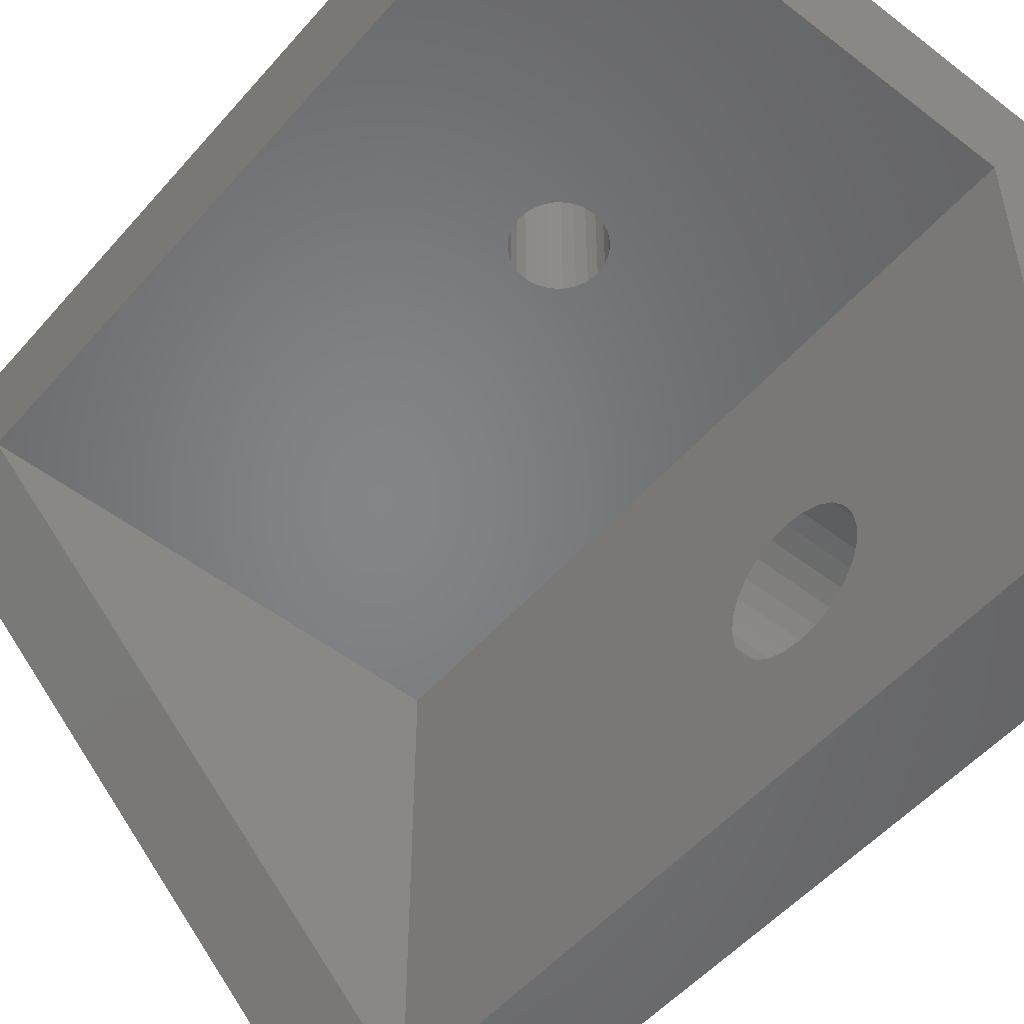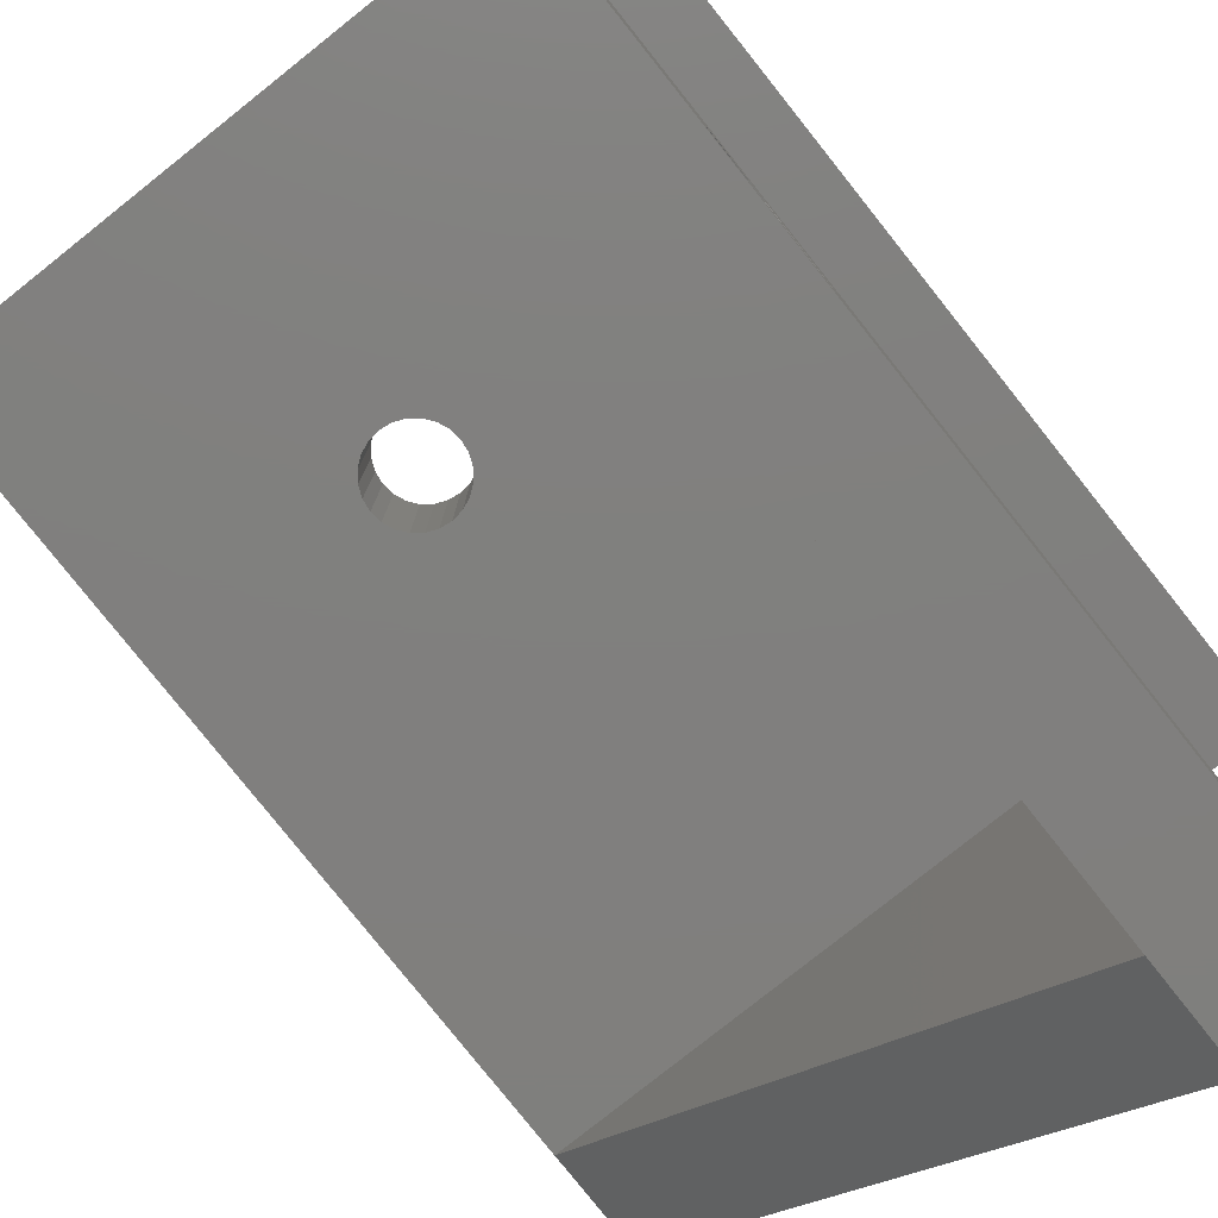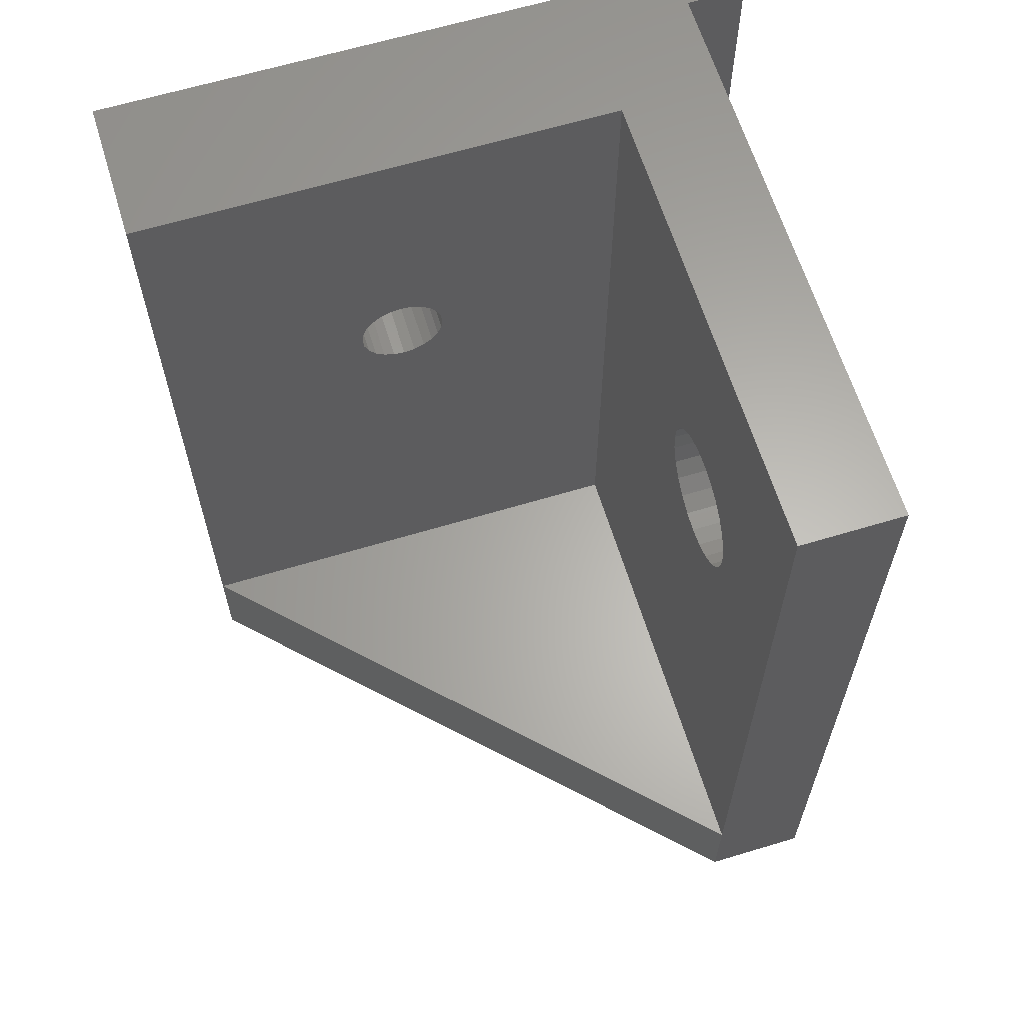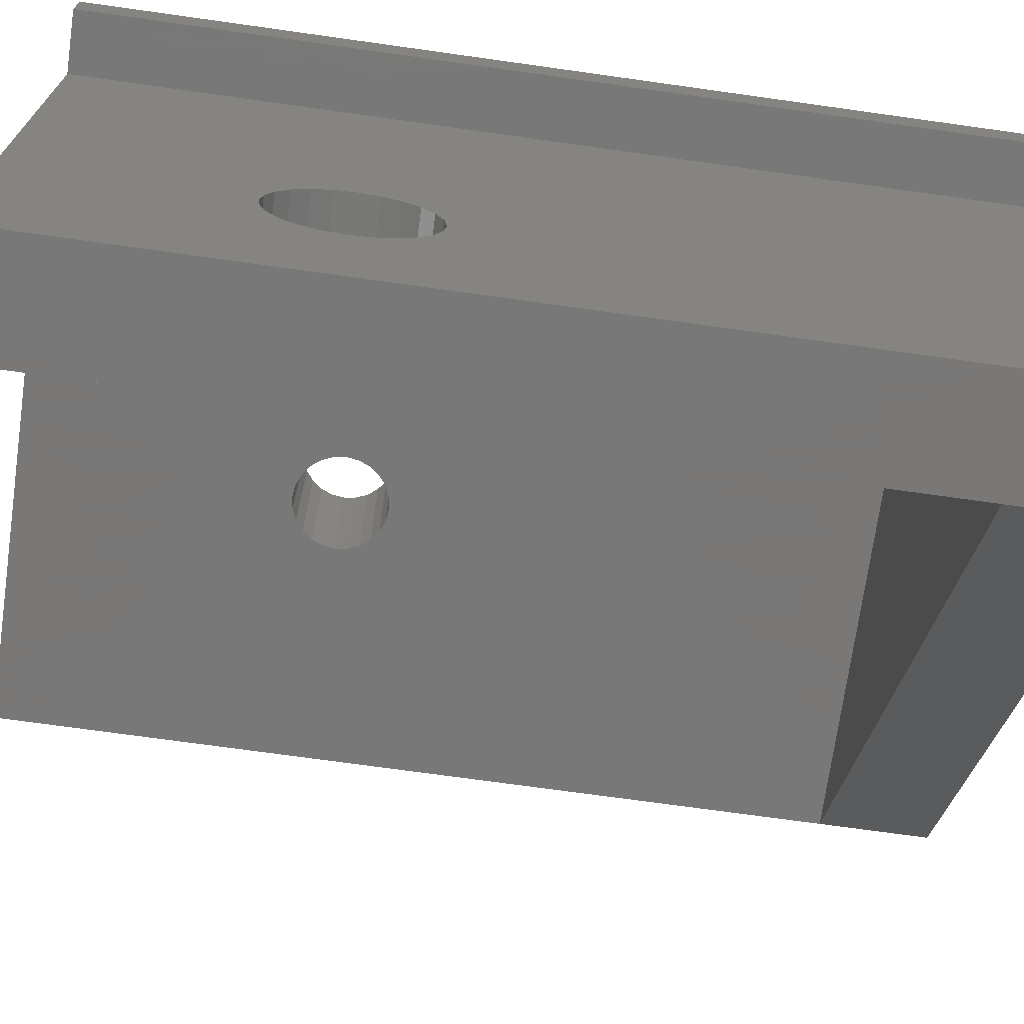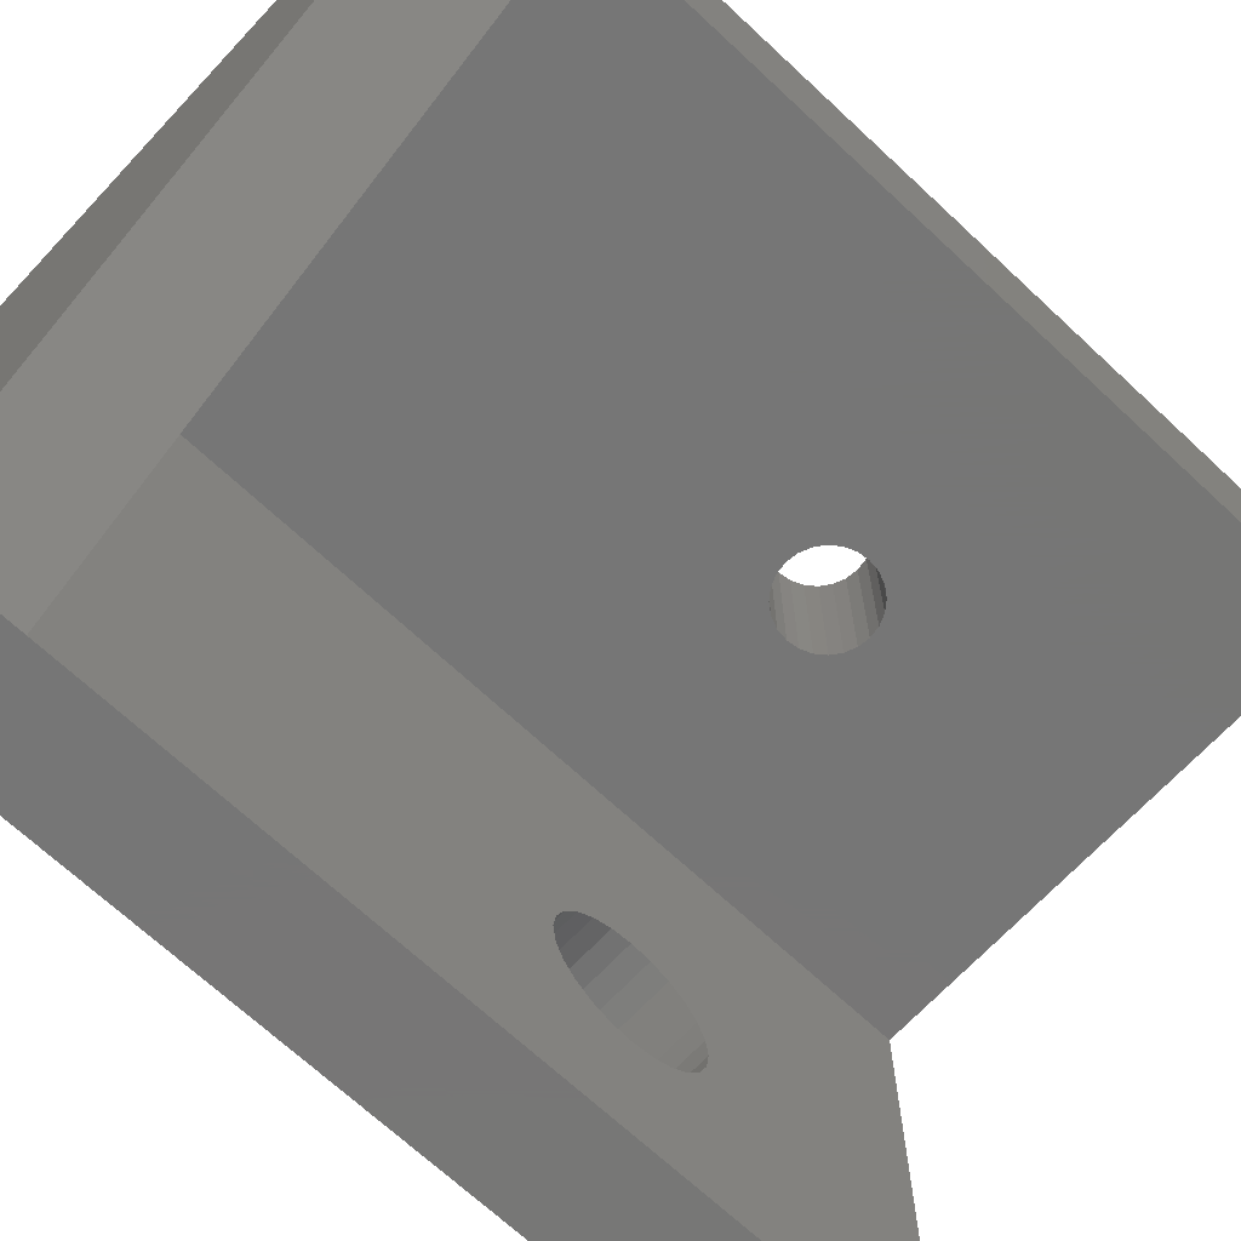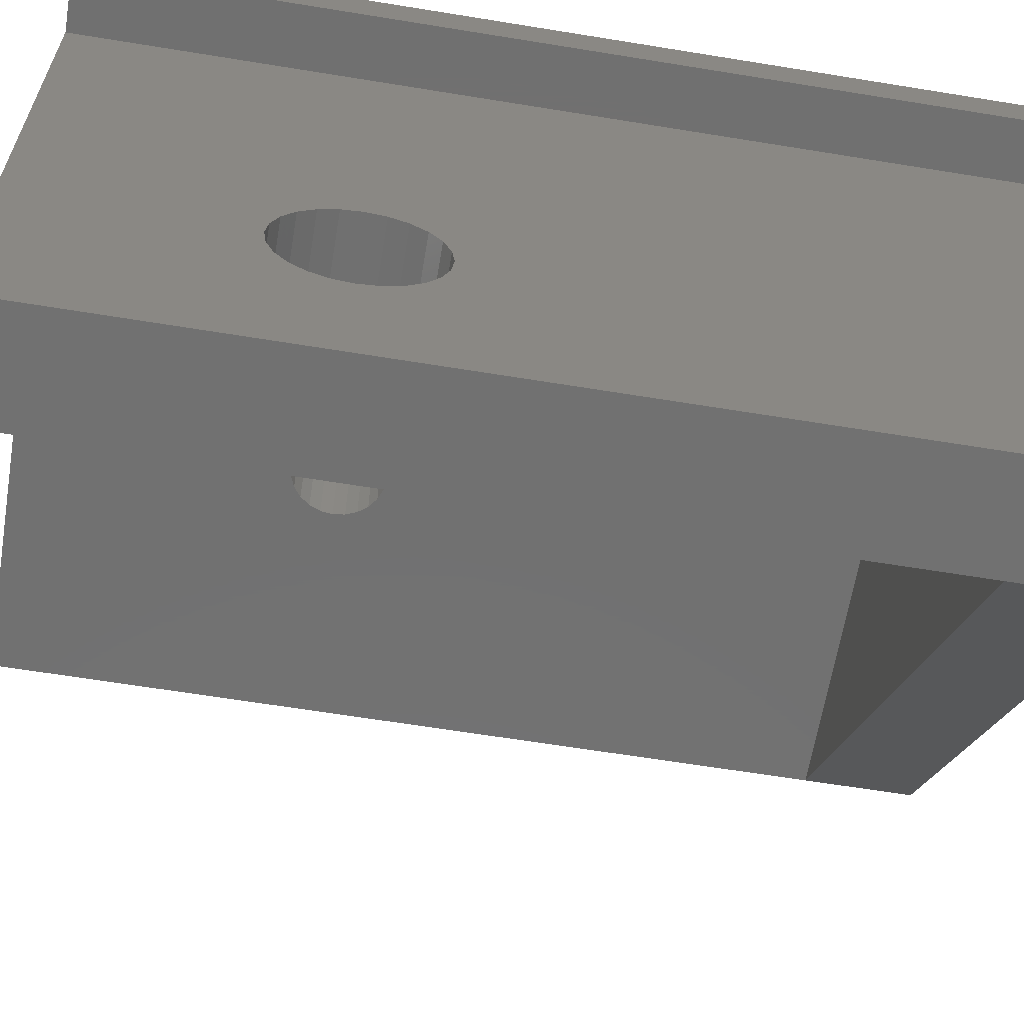
<metadata>
{"format":"stl","ext":"stl","renderer":"f3d","projection":"perspective","resolution":1024,"background":"white","views":[{"elev":-52.1,"azim":140.3,"up":"+Z"},{"elev":-79.7,"azim":-141.5,"up":"+Z"},{"elev":63.3,"azim":163.0,"up":"+Y"},{"elev":-71.3,"azim":-98.0,"up":"+Z"},{"elev":-68.8,"azim":46.9,"up":"+Z"},{"elev":-63.0,"azim":-99.4,"up":"+Z"}]}
</metadata>
<code>
# stl→obj: 114 verts, 232 faces
v 260.8 73.35 102.2
v 260.8 43.35 82.19
v 260.8 43.35 102.2
v 260.8 62.08 90.71
v 260.8 61.68 90.19
v 260.8 61.43 89.58
v 260.8 61.35 88.94
v 260.8 62.6 91.1
v 260.8 63.2 91.35
v 260.8 63.85 91.44
v 260.8 64.49 91.35
v 260.8 65.1 91.1
v 260.8 65.61 90.71
v 260.8 66.01 90.19
v 260.8 66.26 89.58
v 260.8 66.35 88.94
v 260.8 62.6 86.77
v 260.8 73.35 82.19
v 260.8 62.08 87.17
v 260.8 61.68 87.69
v 260.8 61.43 88.29
v 260.8 63.2 86.52
v 260.8 63.85 86.44
v 260.8 64.49 86.52
v 260.8 65.1 86.77
v 260.8 65.61 87.17
v 260.8 66.01 87.69
v 260.8 66.26 88.29
v 258.8 73.35 102.2
v 258.8 43.35 102.2
v 264.3 43.35 82.19
v 264.3 73.35 82.19
v 264.3 46.85 82.19
v 264.3 66.26 89.58
v 264.3 66.35 88.94
v 264.3 66.26 88.29
v 264.3 66.01 87.69
v 264.3 64.49 86.52
v 264.3 63.85 86.44
v 280.8 43.35 98.69
v 280.8 43.35 103.7
v 258.8 43.35 103.7
v 264.3 65.61 90.71
v 264.3 66.01 90.19
v 264.3 63.2 86.52
v 264.3 62.6 86.77
v 264.3 62.08 87.17
v 264.3 61.68 87.69
v 264.3 61.43 88.29
v 264.3 61.35 88.94
v 264.3 61.43 89.58
v 264.3 61.68 90.19
v 264.3 62.08 90.71
v 264.3 62.6 91.1
v 264.3 63.2 91.35
v 264.3 63.85 91.44
v 264.3 64.49 91.35
v 264.3 65.1 91.1
v 280.8 46.85 98.69
v 280.8 73.35 103.7
v 280.8 73.35 98.69
v 258.8 73.35 103.7
v 264.3 73.35 98.69
v 264.3 46.85 98.69
v 264.3 65.1 86.77
v 264.3 65.61 87.17
v 270.8 63.74 98.69
v 270.7 63.35 98.69
v 270.9 64.1 98.69
v 271.1 64.41 98.69
v 271.5 64.65 98.69
v 271.8 64.8 98.69
v 272.2 64.85 98.69
v 272.6 64.8 98.69
v 273 64.65 98.69
v 273.3 64.41 98.69
v 273.5 64.1 98.69
v 273.7 63.74 98.69
v 273.7 63.35 98.69
v 270.9 62.6 98.69
v 270.8 62.96 98.69
v 271.1 62.29 98.69
v 271.5 62.05 98.69
v 271.8 61.9 98.69
v 272.2 61.85 98.69
v 272.6 61.9 98.69
v 273 62.05 98.69
v 273.3 62.29 98.69
v 273.5 62.6 98.69
v 273.7 62.96 98.69
v 270.9 62.6 103.7
v 270.8 62.96 103.7
v 270.7 63.35 103.7
v 271.1 62.29 103.7
v 271.5 62.05 103.7
v 271.8 61.9 103.7
v 272.2 61.85 103.7
v 272.6 61.9 103.7
v 273 62.05 103.7
v 273.3 62.29 103.7
v 273.5 62.6 103.7
v 273.7 62.96 103.7
v 273.7 63.35 103.7
v 271.1 64.41 103.7
v 270.9 64.1 103.7
v 270.8 63.74 103.7
v 271.5 64.65 103.7
v 271.8 64.8 103.7
v 272.2 64.85 103.7
v 272.6 64.8 103.7
v 273 64.65 103.7
v 273.3 64.41 103.7
v 273.5 64.1 103.7
v 273.7 63.74 103.7
f 1 2 3
f 2 1 4
f 2 4 5
f 2 5 6
f 2 6 7
f 4 1 8
f 8 1 9
f 9 1 10
f 10 1 11
f 11 1 12
f 12 1 13
f 13 1 14
f 14 1 15
f 15 1 16
f 2 17 18
f 17 2 19
f 19 2 20
f 20 2 21
f 21 2 7
f 18 17 22
f 18 22 23
f 18 23 24
f 18 24 25
f 18 25 26
f 18 26 27
f 18 27 28
f 18 28 16
f 18 16 1
f 29 3 30
f 3 29 1
f 18 31 2
f 31 18 32
f 31 32 33
f 34 16 35
f 16 34 15
f 35 28 36
f 28 35 16
f 36 27 37
f 27 36 28
f 23 38 24
f 38 23 39
f 40 2 31
f 2 40 3
f 3 40 41
f 3 41 30
f 30 41 42
f 43 14 44
f 14 43 13
f 45 23 22
f 23 45 39
f 46 22 17
f 22 46 45
f 47 17 19
f 17 47 46
f 20 47 19
f 47 20 48
f 21 48 20
f 48 21 49
f 6 50 7
f 50 6 51
f 7 49 21
f 49 7 50
f 5 51 6
f 51 5 52
f 4 52 5
f 52 4 53
f 8 53 4
f 53 8 54
f 9 54 8
f 54 9 55
f 10 55 9
f 55 10 56
f 57 10 11
f 10 57 56
f 12 57 11
f 57 12 58
f 13 58 12
f 58 13 43
f 59 41 40
f 41 59 60
f 60 59 61
f 62 1 29
f 1 32 18
f 32 1 63
f 63 1 61
f 61 1 60
f 60 1 62
f 33 46 64
f 46 33 32
f 64 46 47
f 64 47 48
f 64 48 49
f 64 49 50
f 46 32 45
f 45 32 39
f 39 32 38
f 38 32 65
f 65 32 66
f 66 32 37
f 37 32 36
f 36 32 35
f 64 54 63
f 54 64 53
f 53 64 52
f 52 64 51
f 51 64 50
f 63 54 55
f 63 55 56
f 63 56 57
f 63 57 58
f 63 58 43
f 63 43 44
f 63 44 34
f 63 34 35
f 63 35 32
f 63 67 68
f 67 63 69
f 69 63 70
f 70 63 61
f 70 61 71
f 71 61 72
f 72 61 73
f 73 61 74
f 74 61 75
f 75 61 76
f 76 61 77
f 77 61 78
f 78 61 79
f 79 61 59
f 64 80 59
f 80 64 63
f 80 63 81
f 81 63 68
f 59 80 82
f 59 82 83
f 59 83 84
f 59 84 85
f 59 85 86
f 59 86 87
f 59 87 88
f 59 88 89
f 59 89 90
f 59 90 79
f 38 25 24
f 25 38 65
f 65 26 25
f 26 65 66
f 37 26 66
f 26 37 27
f 44 15 34
f 15 44 14
f 41 62 42
f 62 41 91
f 62 91 92
f 62 92 93
f 91 41 94
f 94 41 95
f 95 41 96
f 96 41 97
f 97 41 98
f 98 41 99
f 99 41 100
f 100 41 101
f 101 41 102
f 102 41 103
f 62 104 60
f 104 62 105
f 105 62 106
f 106 62 93
f 60 104 107
f 60 107 108
f 60 108 109
f 60 109 110
f 60 110 111
f 60 111 112
f 60 112 113
f 60 113 114
f 60 114 103
f 60 103 41
f 62 30 42
f 30 62 29
f 94 83 82
f 83 94 95
f 80 94 82
f 94 80 91
f 81 91 80
f 91 81 92
f 68 92 81
f 92 68 93
f 67 93 68
f 93 67 106
f 69 106 67
f 106 69 105
f 70 105 69
f 105 70 104
f 107 70 71
f 70 107 104
f 108 71 72
f 71 108 107
f 109 72 73
f 72 109 108
f 110 73 74
f 73 110 109
f 111 74 75
f 74 111 110
f 112 75 76
f 75 112 111
f 112 77 113
f 77 112 76
f 113 78 114
f 78 113 77
f 114 79 103
f 79 114 78
f 103 90 102
f 90 103 79
f 102 89 101
f 89 102 90
f 101 88 100
f 88 101 89
f 99 88 87
f 88 99 100
f 98 87 86
f 87 98 99
f 97 86 85
f 86 97 98
f 96 85 84
f 85 96 97
f 95 84 83
f 84 95 96
f 59 33 64
f 31 59 40
f 59 31 33

</code>
